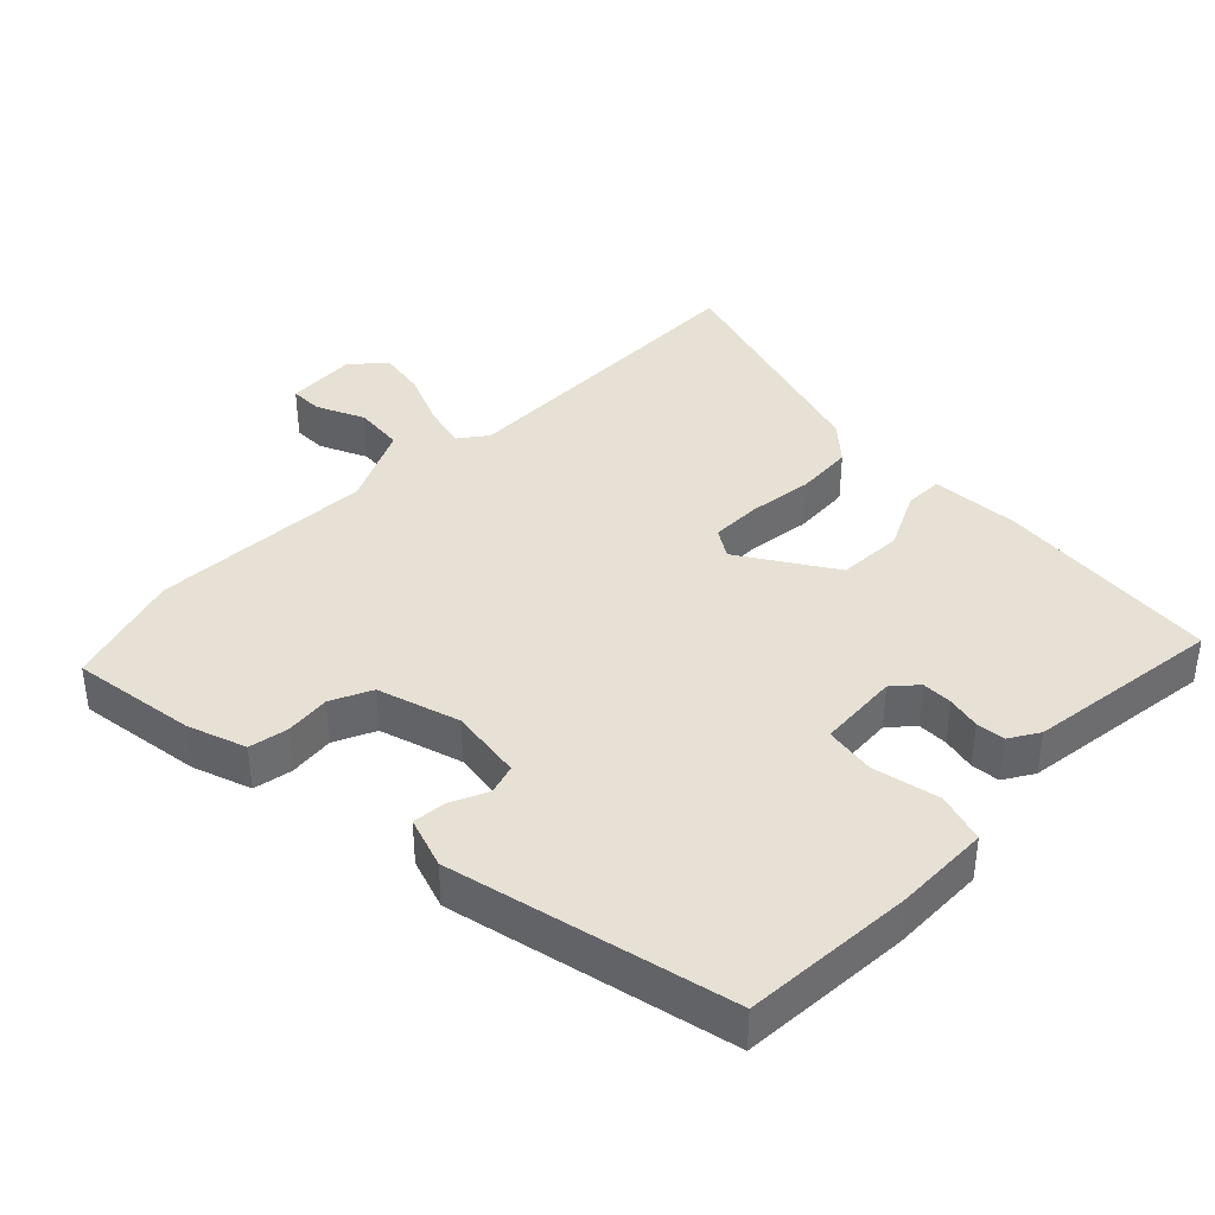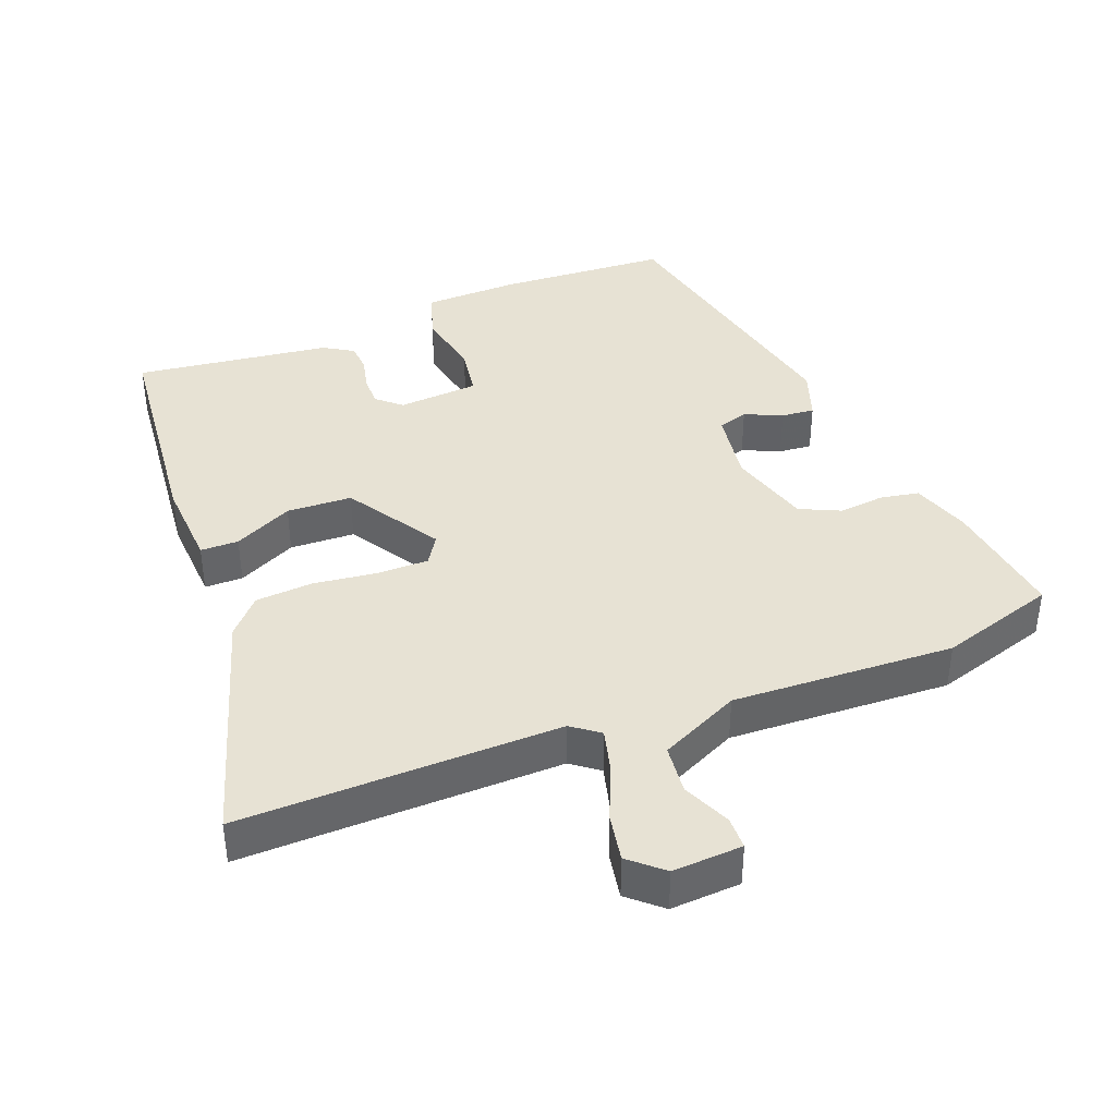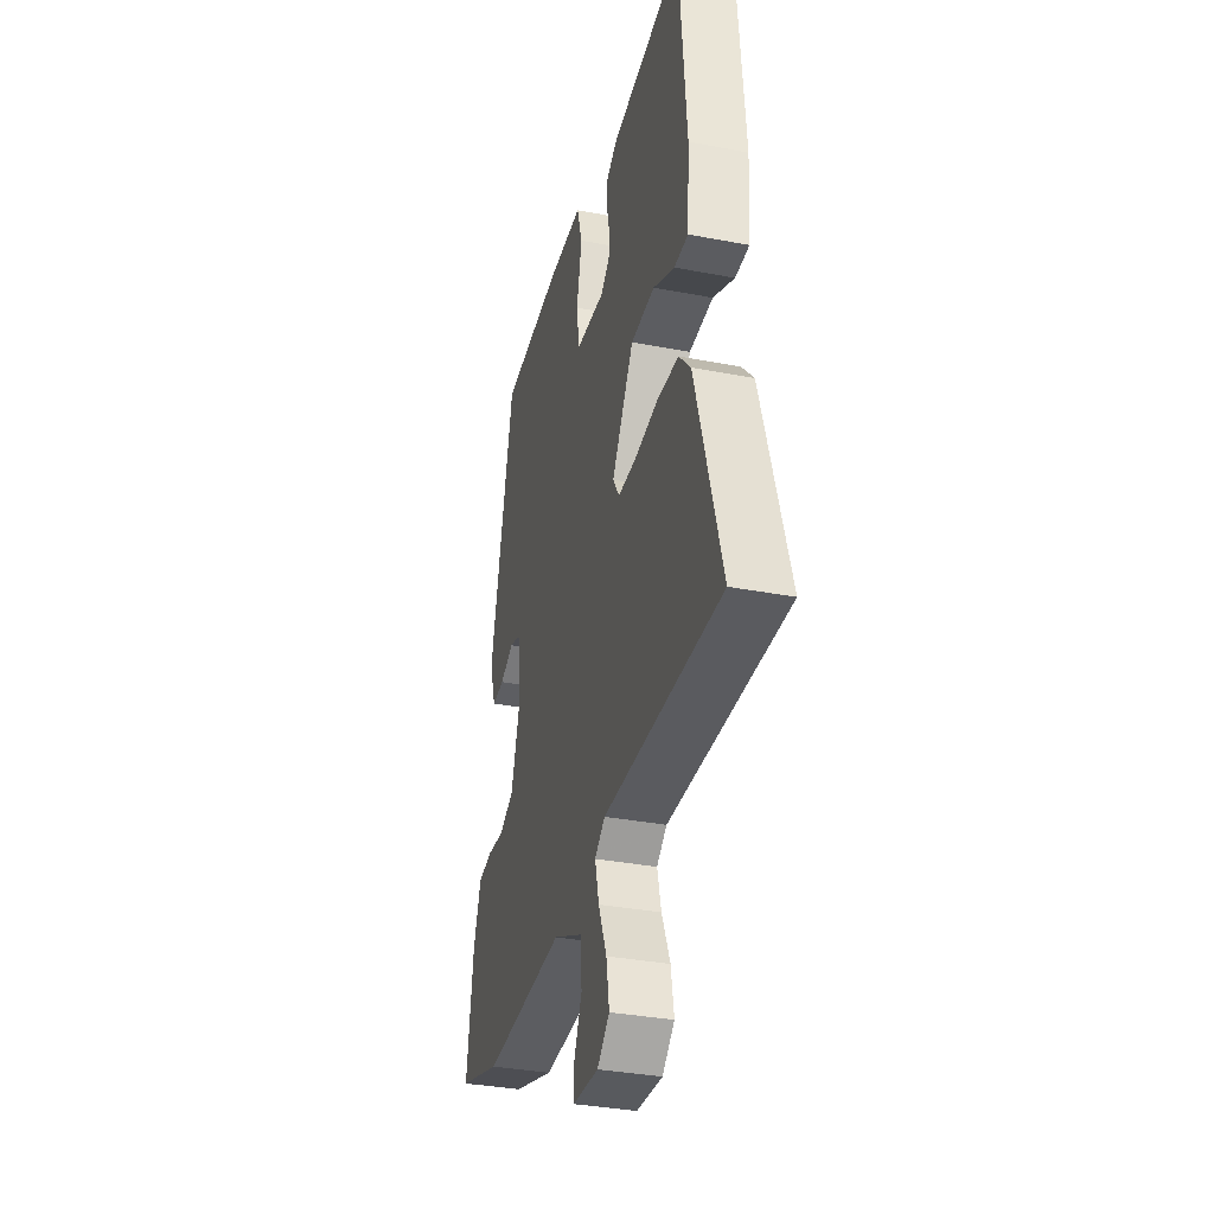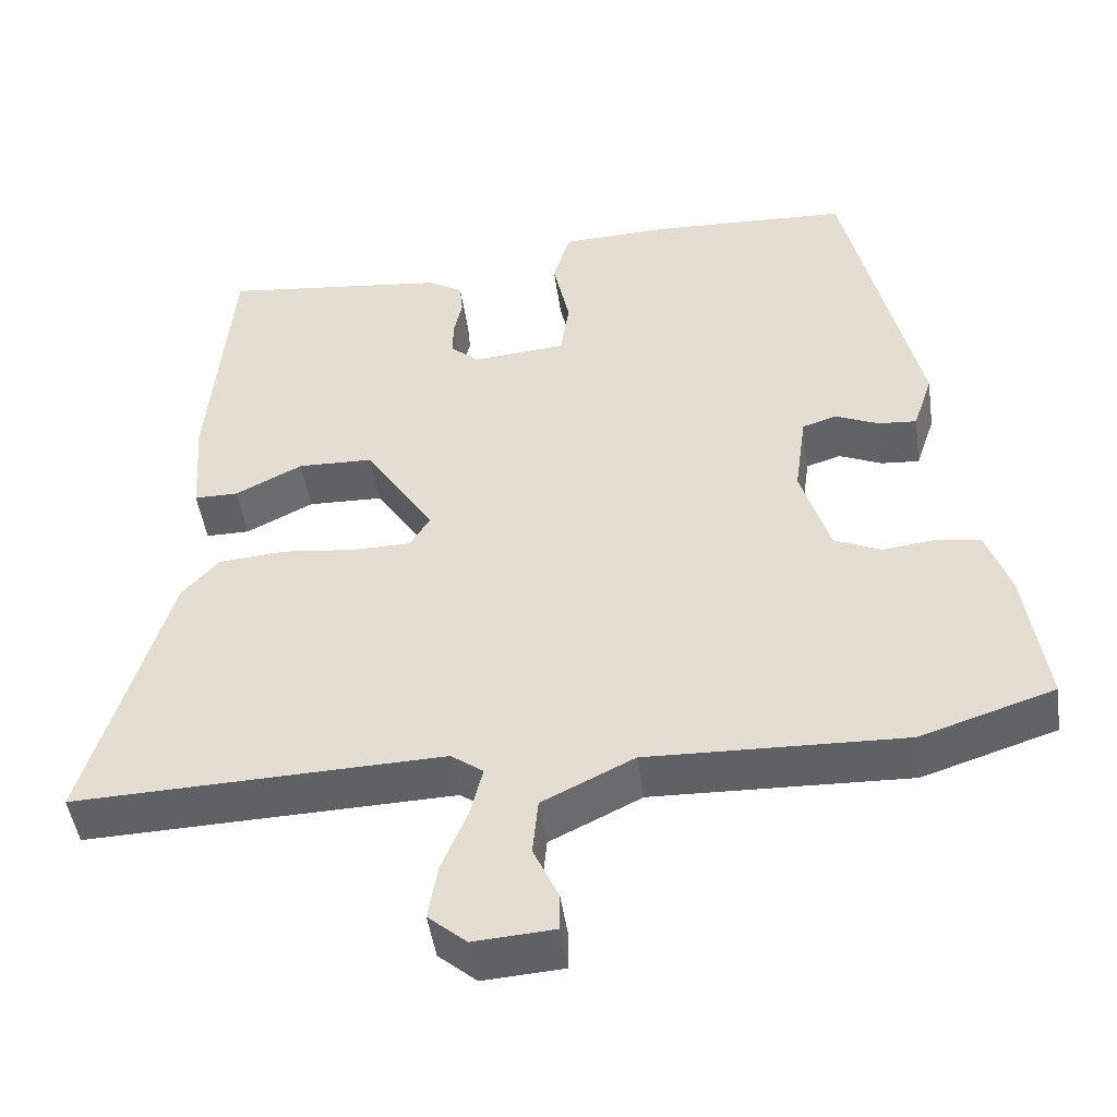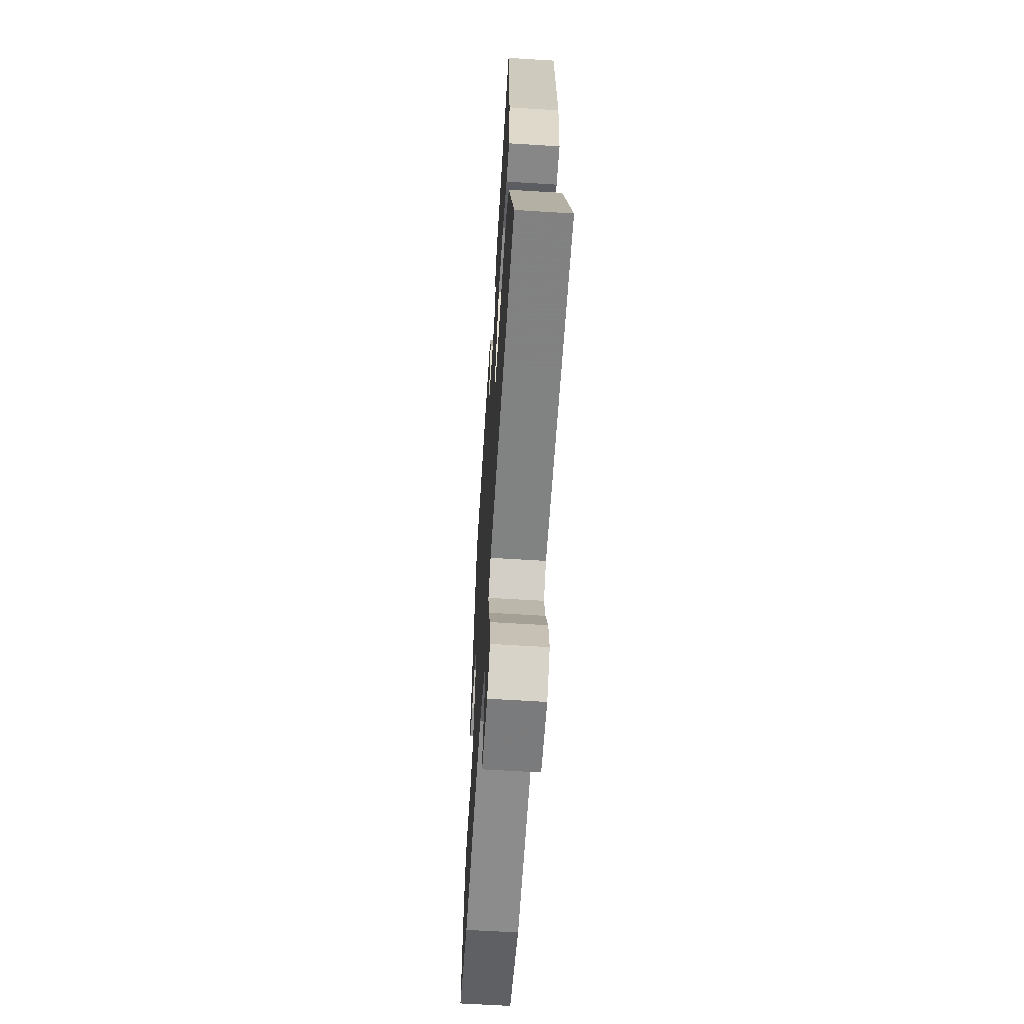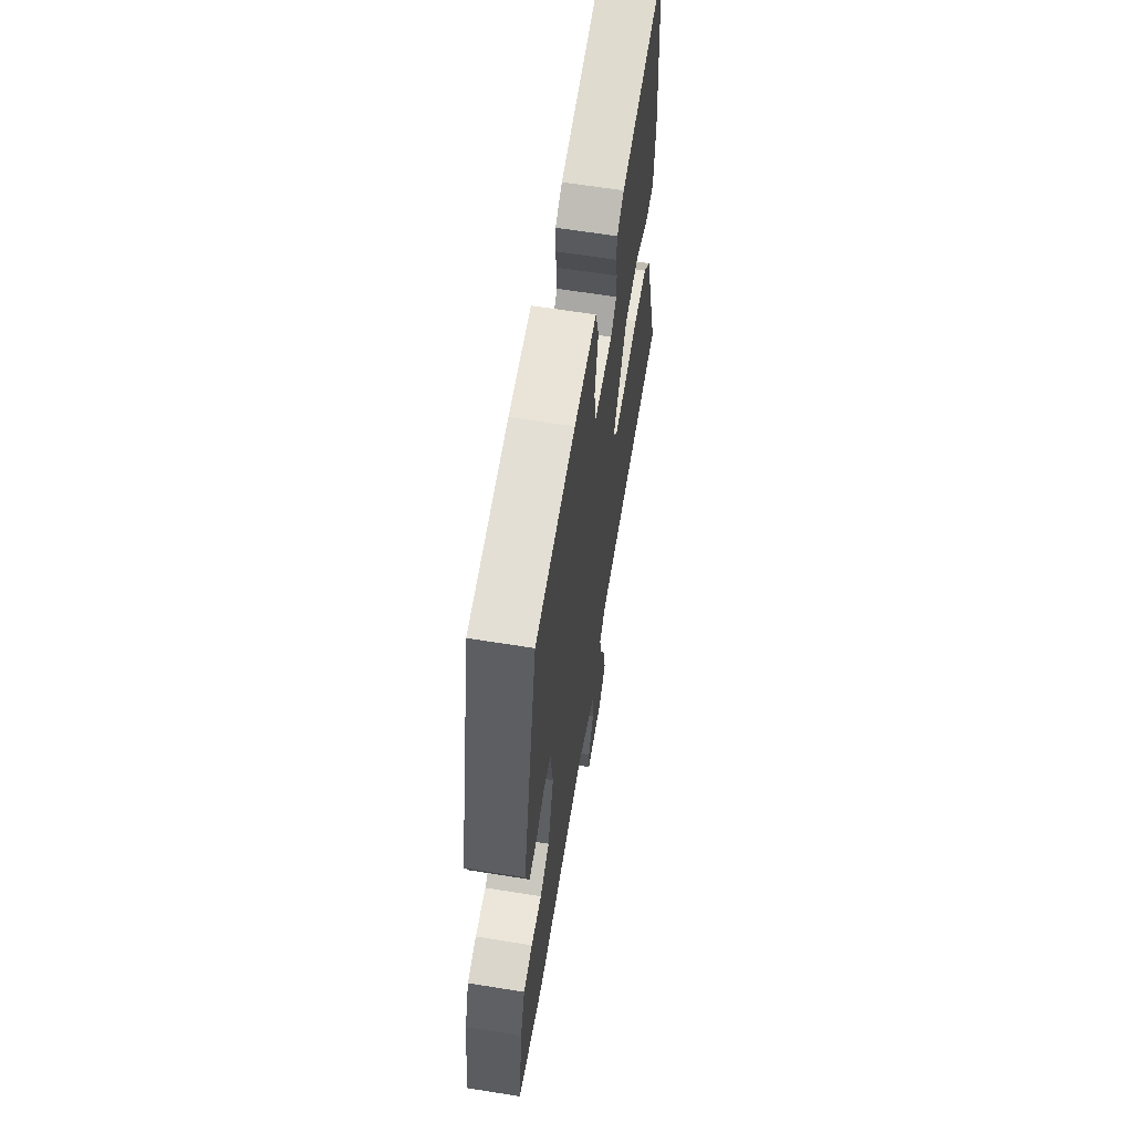
<metadata>
{"format":"obj","ext":"obj","renderer":"f3d","projection":"perspective","resolution":1024,"background":"white","views":[{"elev":39.1,"azim":-44.6,"up":"+Y"},{"elev":40.0,"azim":159.4,"up":"+Y"},{"elev":-34.6,"azim":75.6,"up":"+Z"},{"elev":-47.4,"azim":-171.9,"up":"+Z"},{"elev":-62.3,"azim":86.4,"up":"+Z"},{"elev":63.4,"azim":-80.8,"up":"+Z"}]}
</metadata>
<code>
v -0.384 0.07 0.519
v -0.133 0.07 0.531
v 0.008 0.07 0.526
v 0.03 0.07 0.453
v 0.009 0.07 0.355
v 0.02 0.07 0.28
v 0.139 0.07 0.27
v 0.175 0.07 0.301
v 0.175 0.07 0.346
v 0.164 0.07 0.396
v 0.168 0.07 0.438
v 0.212 0.07 0.464
v 0.5 0.07 0.498
v 0.529 0.07 0.166
v 0.52 0.07 0.036
v 0.464 0.07 0.036
v 0.378 0.07 0.079
v 0.282 0.07 0.076
v 0.194 0.07 -0.06
v 0.22 0.07 -0.102
v 0.295 0.07 -0.103
v 0.389 0.07 -0.092
v 0.474 0.07 -0.099
v 0.521 0.07 -0.152
v 0.625 0.07 -0.504
v 0.425 0.07 -0.498
v 0.154 0.07 -0.49
v 0.113 0.07 -0.52
v 0.129 0.07 -0.585
v 0.162 0.07 -0.664
v 0.174 0.07 -0.735
v 0.125 0.07 -0.777
v 0.022 0.07 -0.77
v 0.022 0.07 -0.722
v 0.054 0.07 -0.652
v 0.047 0.07 -0.579
v -0.07 0.07 -0.522
v -0.397 0.07 -0.533
v -0.568 0.07 -0.478
v -0.541 0.07 -0.295
v -0.511 0.07 -0.21
v -0.454 0.07 -0.2
v -0.387 0.07 -0.208
v -0.327 0.07 -0.181
v -0.29 0.07 -0.061
v -0.305 0.07 0.047
v -0.349 0.07 0.061
v -0.404 0.07 0.037
v -0.453 0.07 0.033
v -0.478 0.07 0.108
v -0.384 0 0.519
v -0.133 0 0.531
v 0.008 0 0.526
v 0.03 0 0.453
v 0.009 0 0.355
v 0.02 0 0.28
v 0.139 0 0.27
v 0.175 0 0.301
v 0.175 0 0.346
v 0.164 0 0.396
v 0.168 0 0.438
v 0.212 0 0.464
v 0.5 0 0.498
v 0.529 0 0.166
v 0.52 0 0.036
v 0.464 0 0.036
v 0.378 0 0.079
v 0.282 0 0.076
v 0.194 0 -0.06
v 0.22 0 -0.102
v 0.295 0 -0.103
v 0.389 0 -0.092
v 0.474 0 -0.099
v 0.521 0 -0.152
v 0.625 0 -0.504
v 0.425 0 -0.498
v 0.154 0 -0.49
v 0.113 0 -0.52
v 0.129 0 -0.585
v 0.162 0 -0.664
v 0.174 0 -0.735
v 0.125 0 -0.777
v 0.022 0 -0.77
v 0.022 0 -0.722
v 0.054 0 -0.652
v 0.047 0 -0.579
v -0.07 0 -0.522
v -0.397 0 -0.533
v -0.568 0 -0.478
v -0.541 0 -0.295
v -0.511 0 -0.21
v -0.454 0 -0.2
v -0.387 0 -0.208
v -0.327 0 -0.181
v -0.29 0 -0.061
v -0.305 0 0.047
v -0.349 0 0.061
v -0.404 0 0.037
v -0.453 0 0.033
v -0.478 0 0.108
f 3 4 5
f 2 3 5
f 1 2 5
f 50 1 5
f 49 50 5
f 48 49 5
f 47 48 5
f 46 47 5 6
f 45 46 6 7
f 44 45 7
f 41 42 43
f 40 41 43
f 39 40 43
f 38 39 43
f 37 38 43
f 36 37 43 44
f 33 34 35
f 32 33 35
f 31 32 35
f 30 31 35
f 29 30 35
f 28 29 35 36
f 24 25 26
f 23 24 26
f 22 23 26
f 21 22 26
f 20 21 26 27
f 19 20 27 28
f 15 16 17
f 14 15 17
f 13 14 17
f 12 13 17
f 11 12 17
f 10 11 17
f 9 10 17
f 8 9 17 18
f 44 7 8
f 36 44 8
f 28 36 8
f 19 28 8
f 8 18 19
f 55 54 53
f 55 53 52
f 55 52 51
f 55 51 100
f 55 100 99
f 55 99 98
f 55 98 97
f 56 55 97 96
f 57 56 96 95
f 57 95 94
f 93 92 91
f 93 91 90
f 93 90 89
f 93 89 88
f 93 88 87
f 94 93 87 86
f 85 84 83
f 85 83 82
f 85 82 81
f 85 81 80
f 85 80 79
f 86 85 79 78
f 76 75 74
f 76 74 73
f 76 73 72
f 76 72 71
f 77 76 71 70
f 78 77 70 69
f 67 66 65
f 67 65 64
f 67 64 63
f 67 63 62
f 67 62 61
f 67 61 60
f 67 60 59
f 68 67 59 58
f 58 57 94
f 58 94 86
f 58 86 78
f 58 78 69
f 69 68 58
f 1 51 52 2
f 2 52 53 3
f 3 53 54 4
f 4 54 55 5
f 5 55 56 6
f 6 56 57 7
f 7 57 58 8
f 8 58 59 9
f 9 59 60 10
f 10 60 61 11
f 11 61 62 12
f 12 62 63 13
f 13 63 64 14
f 14 64 65 15
f 15 65 66 16
f 16 66 67 17
f 17 67 68 18
f 18 68 69 19
f 19 69 70 20
f 20 70 71 21
f 21 71 72 22
f 22 72 73 23
f 23 73 74 24
f 24 74 75 25
f 25 75 76 26
f 26 76 77 27
f 27 77 78 28
f 28 78 79 29
f 29 79 80 30
f 30 80 81 31
f 31 81 82 32
f 32 82 83 33
f 33 83 84 34
f 34 84 85 35
f 35 85 86 36
f 36 86 87 37
f 37 87 88 38
f 38 88 89 39
f 39 89 90 40
f 40 90 91 41
f 41 91 92 42
f 42 92 93 43
f 43 93 94 44
f 44 94 95 45
f 45 95 96 46
f 46 96 97 47
f 47 97 98 48
f 48 98 99 49
f 49 99 100 50
f 50 100 51 1

</code>
